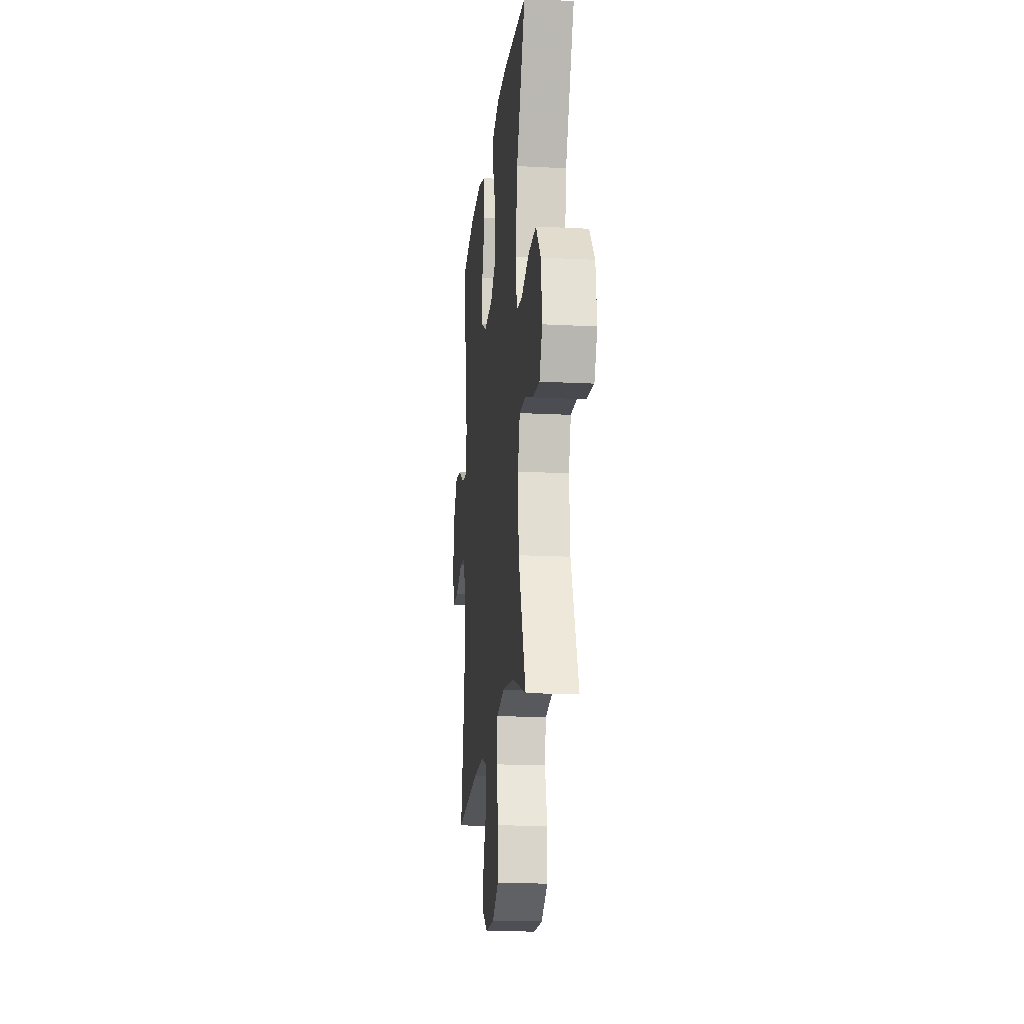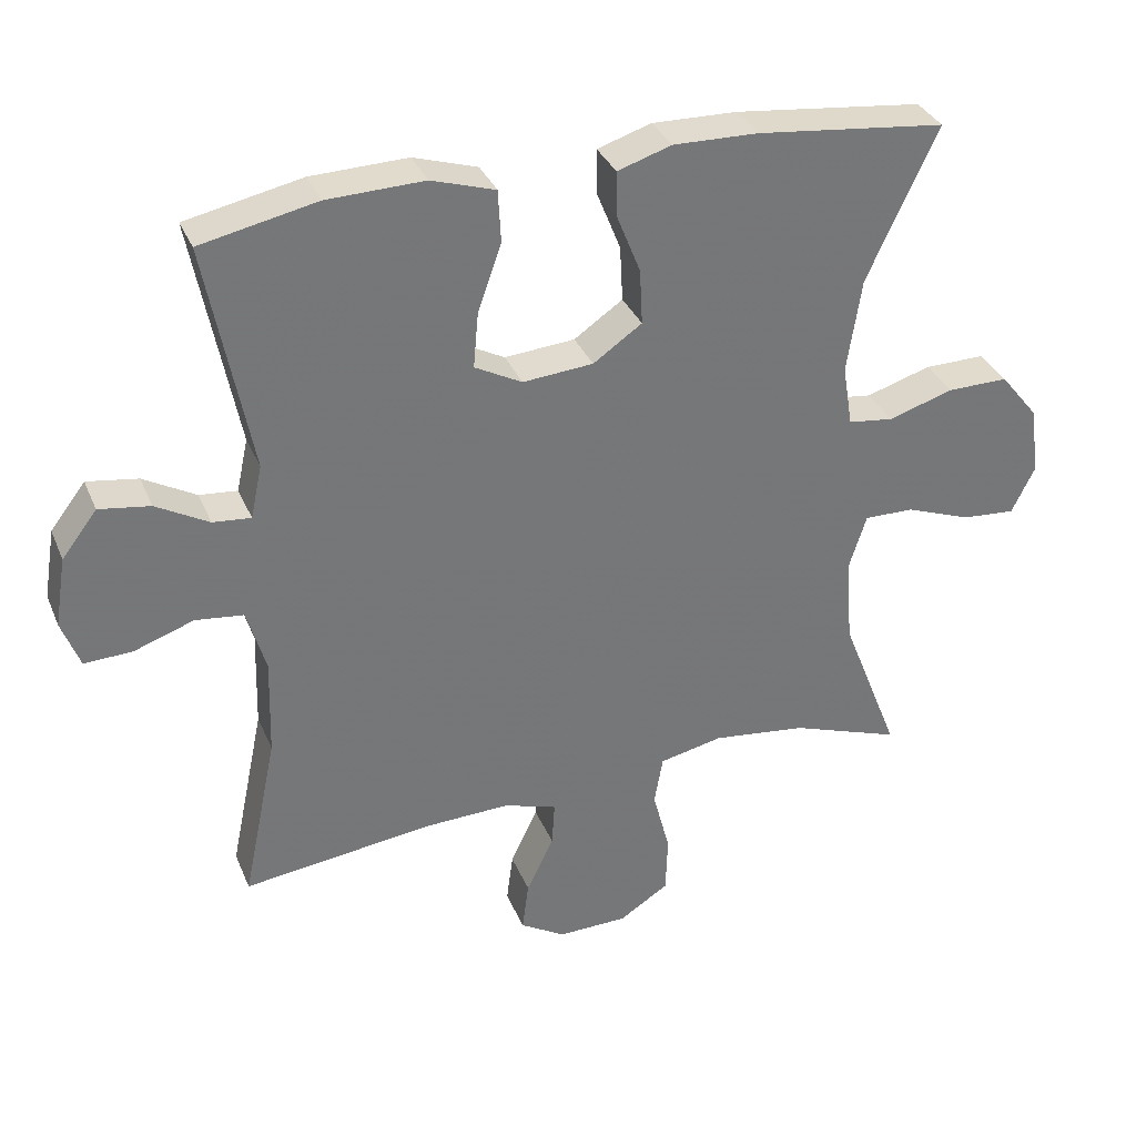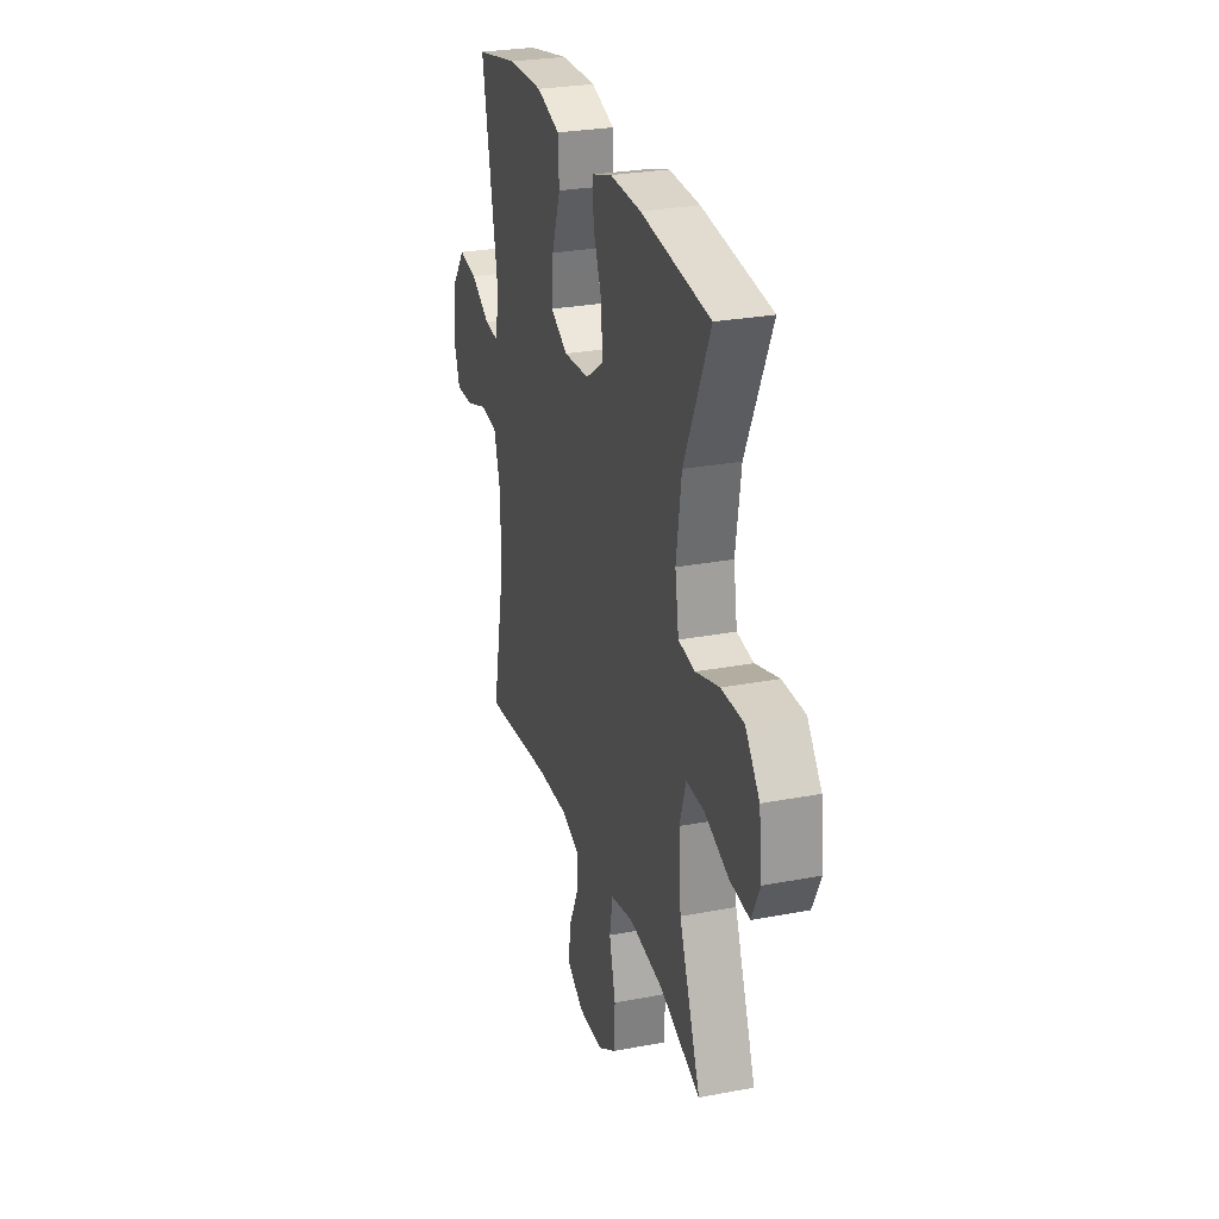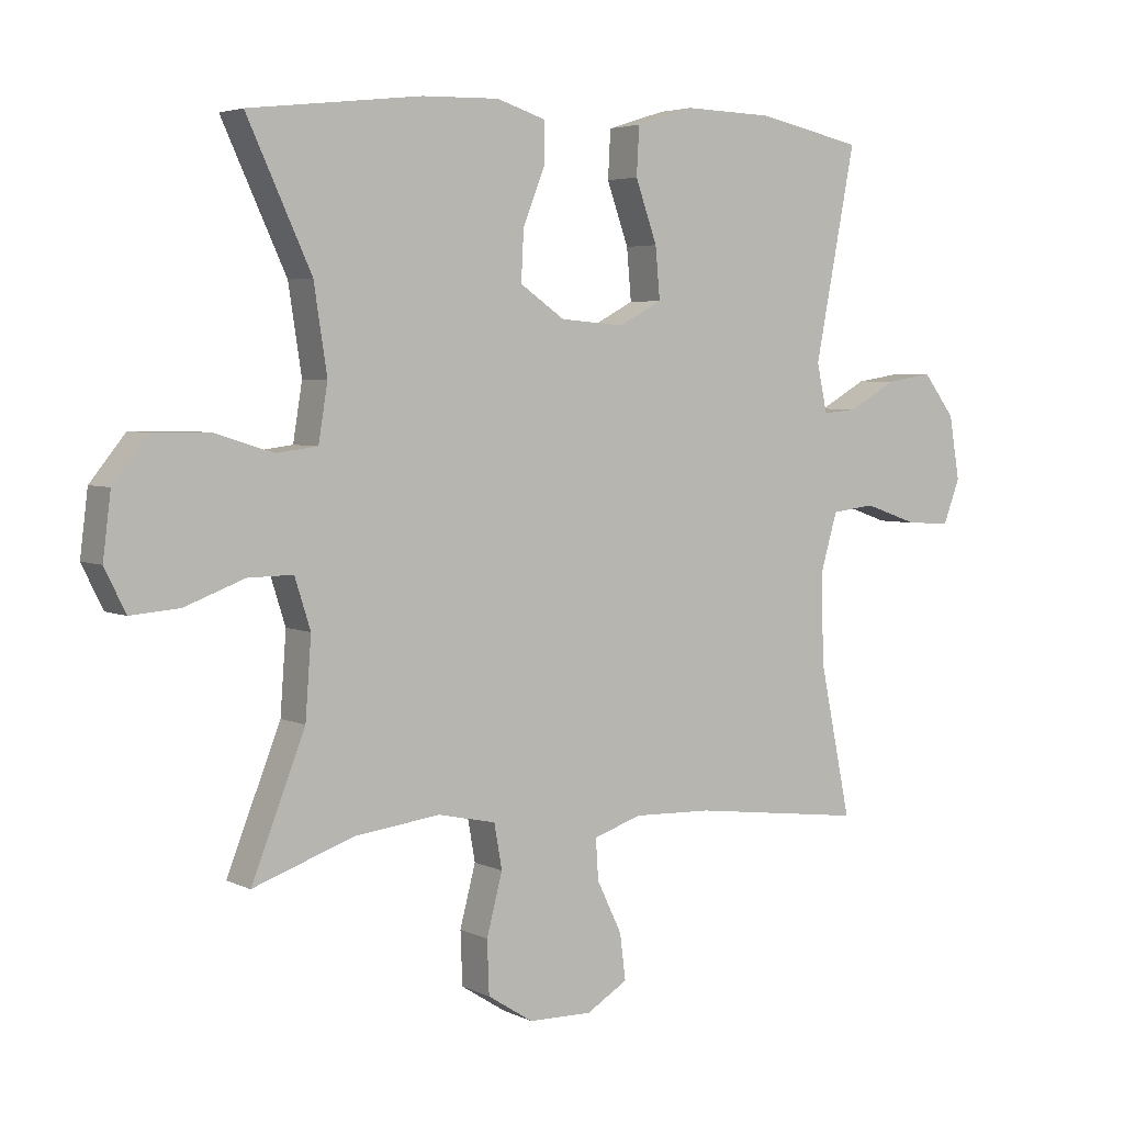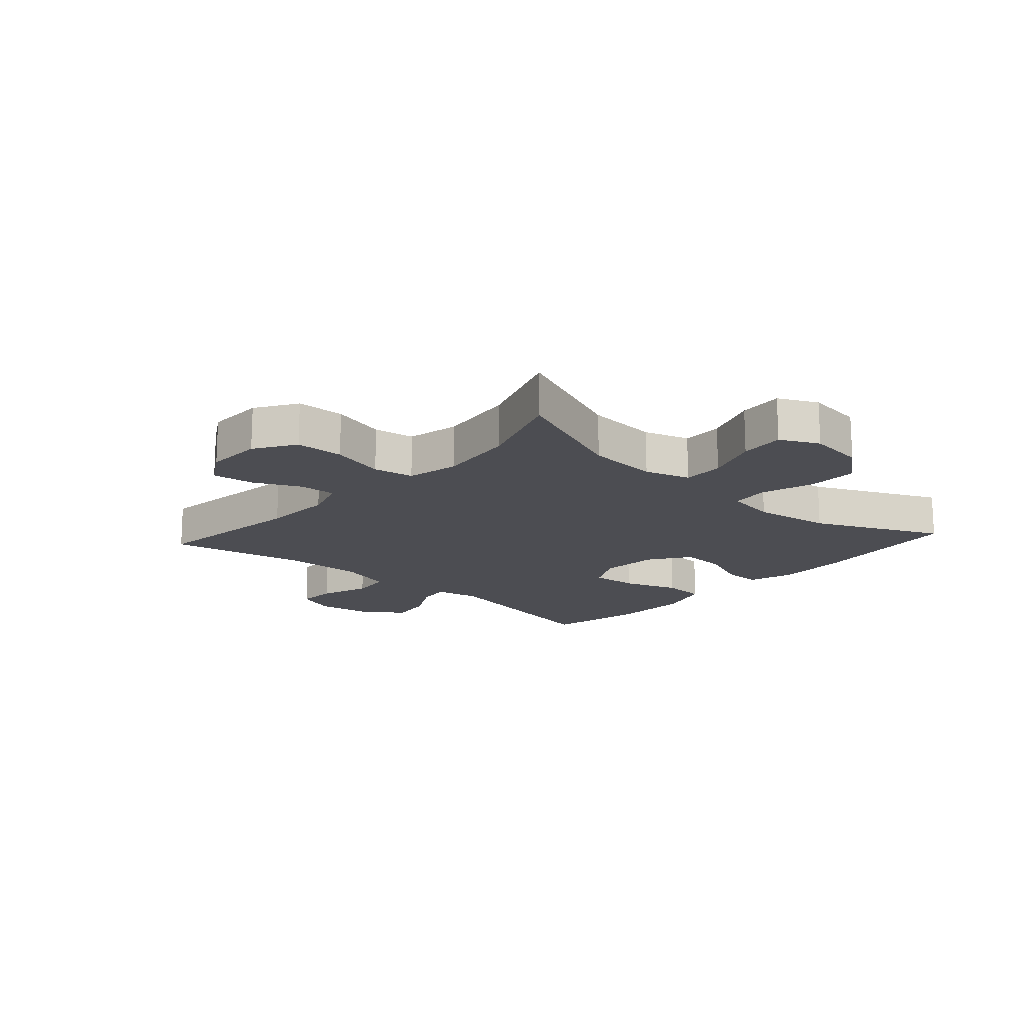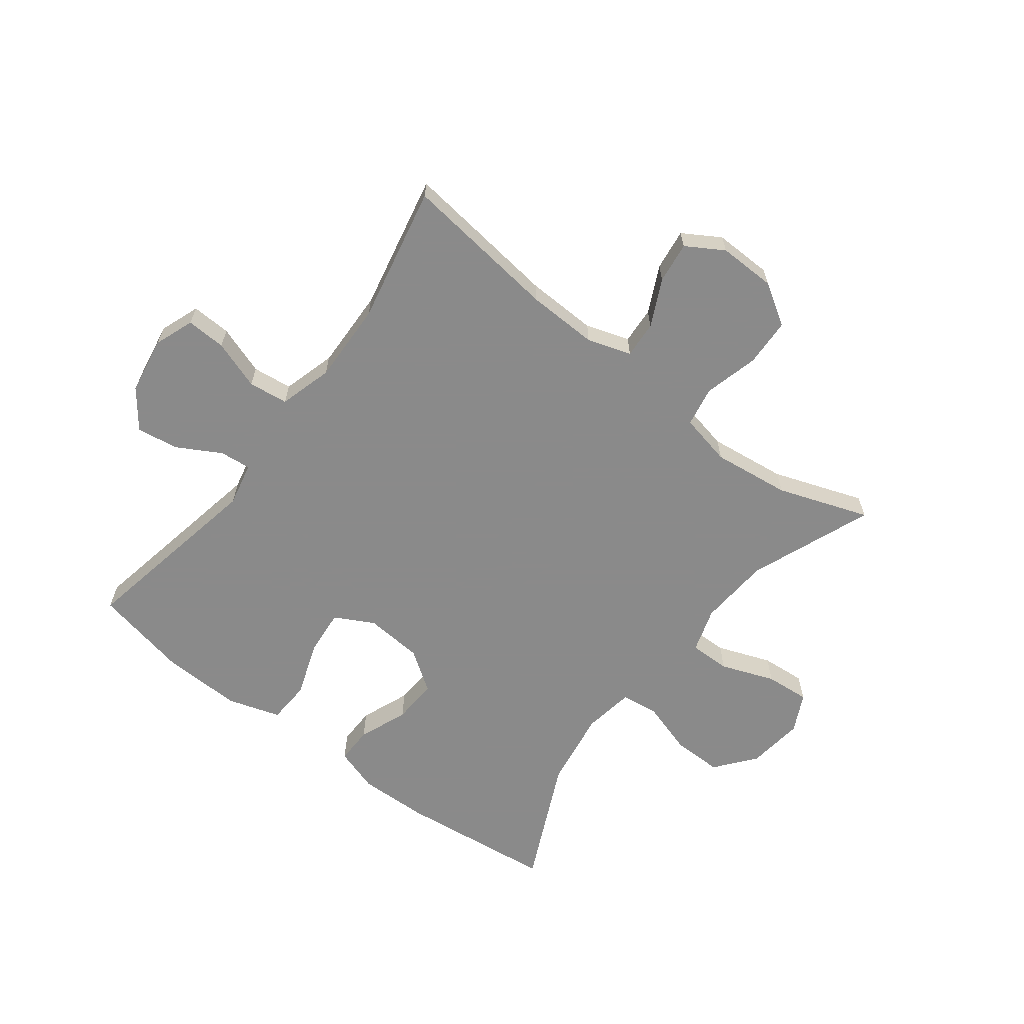
<metadata>
{"format":"obj","ext":"obj","renderer":"f3d","projection":"perspective","resolution":1024,"background":"white","views":[{"elev":-17.2,"azim":-95.9,"up":"+Z"},{"elev":33.8,"azim":159.5,"up":"+Z"},{"elev":27.7,"azim":-106.1,"up":"+Z"},{"elev":4.3,"azim":-33.8,"up":"+Z"},{"elev":-16.4,"azim":-132.0,"up":"+Y"},{"elev":-63.6,"azim":142.7,"up":"+Y"}]}
</metadata>
<code>
v 0.5 0.07 0.5
v 0.438 0.07 0.179
v 0.454 0.07 0.105
v 0.507 0.07 0.11
v 0.58 0.07 0.151
v 0.651 0.07 0.162
v 0.7 0.07 0.098
v 0.716 0.07 0.001
v 0.691 0.07 -0.066
v 0.624 0.07 -0.063
v 0.541 0.07 -0.034
v 0.474 0.07 -0.042
v 0.448 0.07 -0.132
v 0.452 0.07 -0.268
v 0.5 0.07 -0.5
v 0.235 0.07 -0.467
v 0.116 0.07 -0.463
v 0.042 0.07 -0.487
v 0.046 0.07 -0.549
v 0.084 0.07 -0.628
v 0.093 0.07 -0.698
v 0.03 0.07 -0.736
v -0.067 0.07 -0.734
v -0.136 0.07 -0.69
v -0.139 0.07 -0.609
v -0.115 0.07 -0.517
v -0.127 0.07 -0.449
v -0.215 0.07 -0.43
v -0.346 0.07 -0.446
v -0.5 0.07 -0.5
v -0.418 0.07 -0.292
v -0.409 0.07 -0.171
v -0.433 0.07 -0.095
v -0.502 0.07 -0.096
v -0.593 0.07 -0.13
v -0.668 0.07 -0.136
v -0.7 0.07 -0.071
v -0.688 0.07 0.025
v -0.634 0.07 0.092
v -0.549 0.07 0.091
v -0.459 0.07 0.063
v -0.396 0.07 0.071
v -0.382 0.07 0.157
v -0.402 0.07 0.288
v -0.5 0.07 0.5
v -0.237 0.07 0.53
v -0.119 0.07 0.533
v -0.044 0.07 0.509
v -0.045 0.07 0.446
v -0.078 0.07 0.363
v -0.082 0.07 0.286
v -0.014 0.07 0.239
v 0.084 0.07 0.231
v 0.15 0.07 0.266
v 0.143 0.07 0.344
v 0.11 0.07 0.437
v 0.114 0.07 0.51
v 0.203 0.07 0.538
v 0.338 0.07 0.534
v 0.5 0 0.5
v 0.438 0 0.179
v 0.454 0 0.105
v 0.507 0 0.11
v 0.58 0 0.151
v 0.651 0 0.162
v 0.7 0 0.098
v 0.716 0 0.001
v 0.691 0 -0.066
v 0.624 0 -0.063
v 0.541 0 -0.034
v 0.474 0 -0.042
v 0.448 0 -0.132
v 0.452 0 -0.268
v 0.5 0 -0.5
v 0.235 0 -0.467
v 0.116 0 -0.463
v 0.042 0 -0.487
v 0.046 0 -0.549
v 0.084 0 -0.628
v 0.093 0 -0.698
v 0.03 0 -0.736
v -0.067 0 -0.734
v -0.136 0 -0.69
v -0.139 0 -0.609
v -0.115 0 -0.517
v -0.127 0 -0.449
v -0.215 0 -0.43
v -0.346 0 -0.446
v -0.5 0 -0.5
v -0.418 0 -0.292
v -0.409 0 -0.171
v -0.433 0 -0.095
v -0.502 0 -0.096
v -0.593 0 -0.13
v -0.668 0 -0.136
v -0.7 0 -0.071
v -0.688 0 0.025
v -0.634 0 0.092
v -0.549 0 0.091
v -0.459 0 0.063
v -0.396 0 0.071
v -0.382 0 0.157
v -0.402 0 0.288
v -0.5 0 0.5
v -0.237 0 0.53
v -0.119 0 0.533
v -0.044 0 0.509
v -0.045 0 0.446
v -0.078 0 0.363
v -0.082 0 0.286
v -0.014 0 0.239
v 0.084 0 0.231
v 0.15 0 0.266
v 0.143 0 0.344
v 0.11 0 0.437
v 0.114 0 0.51
v 0.203 0 0.538
v 0.338 0 0.534
f 58 59 1 2
f 55 56 57 58
f 54 55 58 2
f 53 54 2 3
f 52 53 3
f 47 48 49 50
f 47 50 51
f 44 45 46 47
f 43 44 47 51
f 42 43 51 52
f 38 39 40 41
f 38 41 42
f 37 38 42
f 34 35 36 37
f 33 34 37 42
f 32 33 42 52
f 29 30 31
f 28 29 31 32
f 27 28 32 52
f 23 24 25 26
f 19 20 21 22
f 18 19 22 23
f 14 15 16
f 13 14 16 17
f 12 13 17 18
f 8 9 10 11
f 8 11 12
f 7 8 12
f 4 5 6 7
f 3 4 7 12
f 52 3 12 18
f 26 27 52
f 18 23 26 52
f 61 60 118 117
f 117 116 115 114
f 61 117 114 113
f 62 61 113 112
f 62 112 111
f 109 108 107 106
f 110 109 106
f 106 105 104 103
f 110 106 103 102
f 111 110 102 101
f 100 99 98 97
f 101 100 97
f 101 97 96
f 96 95 94 93
f 101 96 93 92
f 111 101 92 91
f 90 89 88
f 91 90 88 87
f 111 91 87 86
f 85 84 83 82
f 81 80 79 78
f 82 81 78 77
f 75 74 73
f 76 75 73 72
f 77 76 72 71
f 70 69 68 67
f 71 70 67
f 71 67 66
f 66 65 64 63
f 71 66 63 62
f 77 71 62 111
f 111 86 85
f 111 85 82 77
f 1 60 61 2
f 2 61 62 3
f 3 62 63 4
f 4 63 64 5
f 5 64 65 6
f 6 65 66 7
f 7 66 67 8
f 8 67 68 9
f 9 68 69 10
f 10 69 70 11
f 11 70 71 12
f 12 71 72 13
f 13 72 73 14
f 14 73 74 15
f 15 74 75 16
f 16 75 76 17
f 17 76 77 18
f 18 77 78 19
f 19 78 79 20
f 20 79 80 21
f 21 80 81 22
f 22 81 82 23
f 23 82 83 24
f 24 83 84 25
f 25 84 85 26
f 26 85 86 27
f 27 86 87 28
f 28 87 88 29
f 29 88 89 30
f 30 89 90 31
f 31 90 91 32
f 32 91 92 33
f 33 92 93 34
f 34 93 94 35
f 35 94 95 36
f 36 95 96 37
f 37 96 97 38
f 38 97 98 39
f 39 98 99 40
f 40 99 100 41
f 41 100 101 42
f 42 101 102 43
f 43 102 103 44
f 44 103 104 45
f 45 104 105 46
f 46 105 106 47
f 47 106 107 48
f 48 107 108 49
f 49 108 109 50
f 50 109 110 51
f 51 110 111 52
f 52 111 112 53
f 53 112 113 54
f 54 113 114 55
f 55 114 115 56
f 56 115 116 57
f 57 116 117 58
f 58 117 118 59
f 59 118 60 1

</code>
